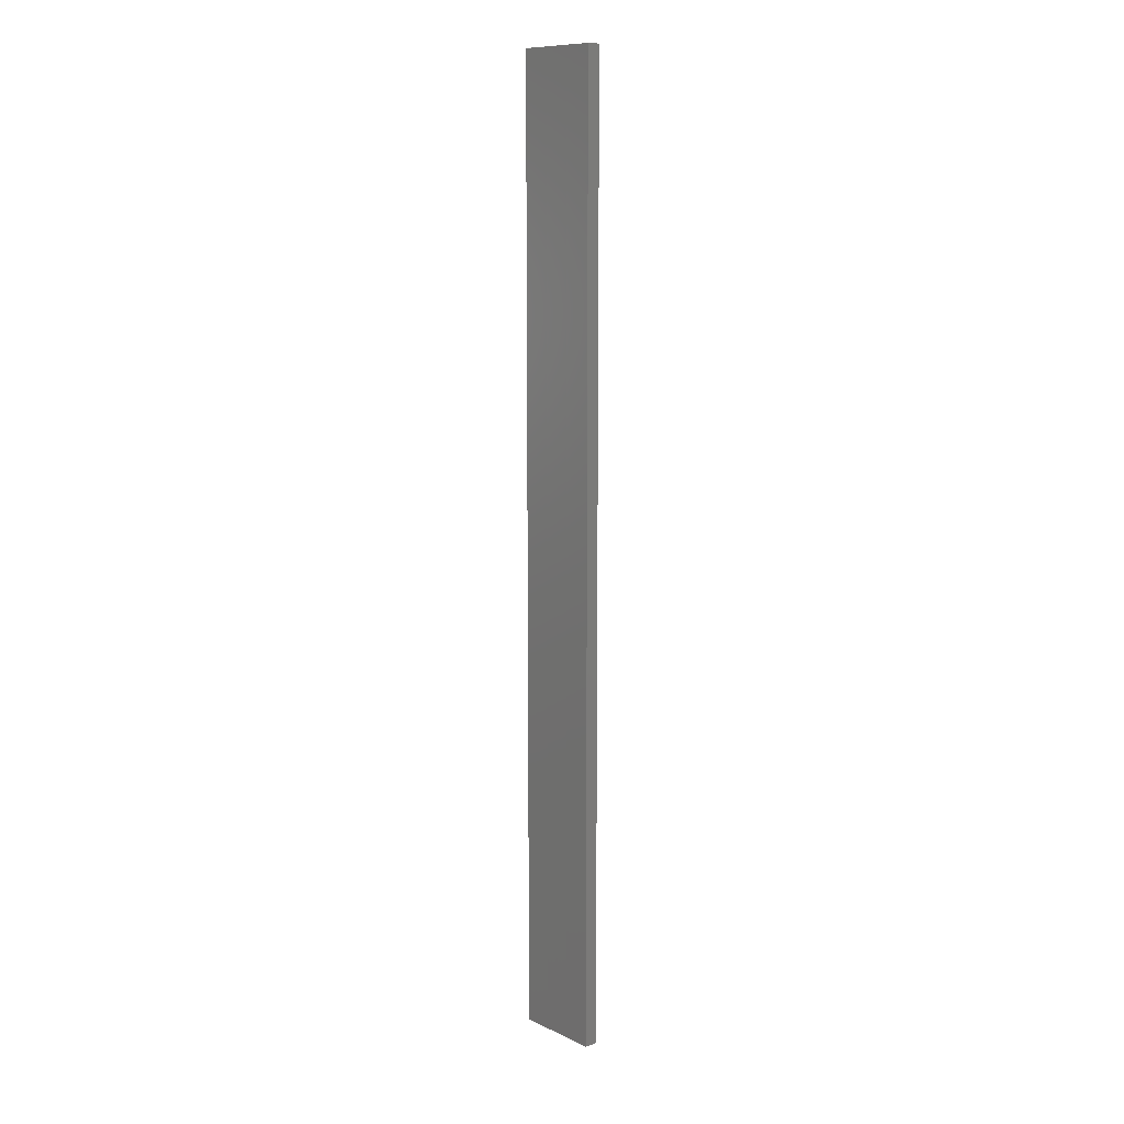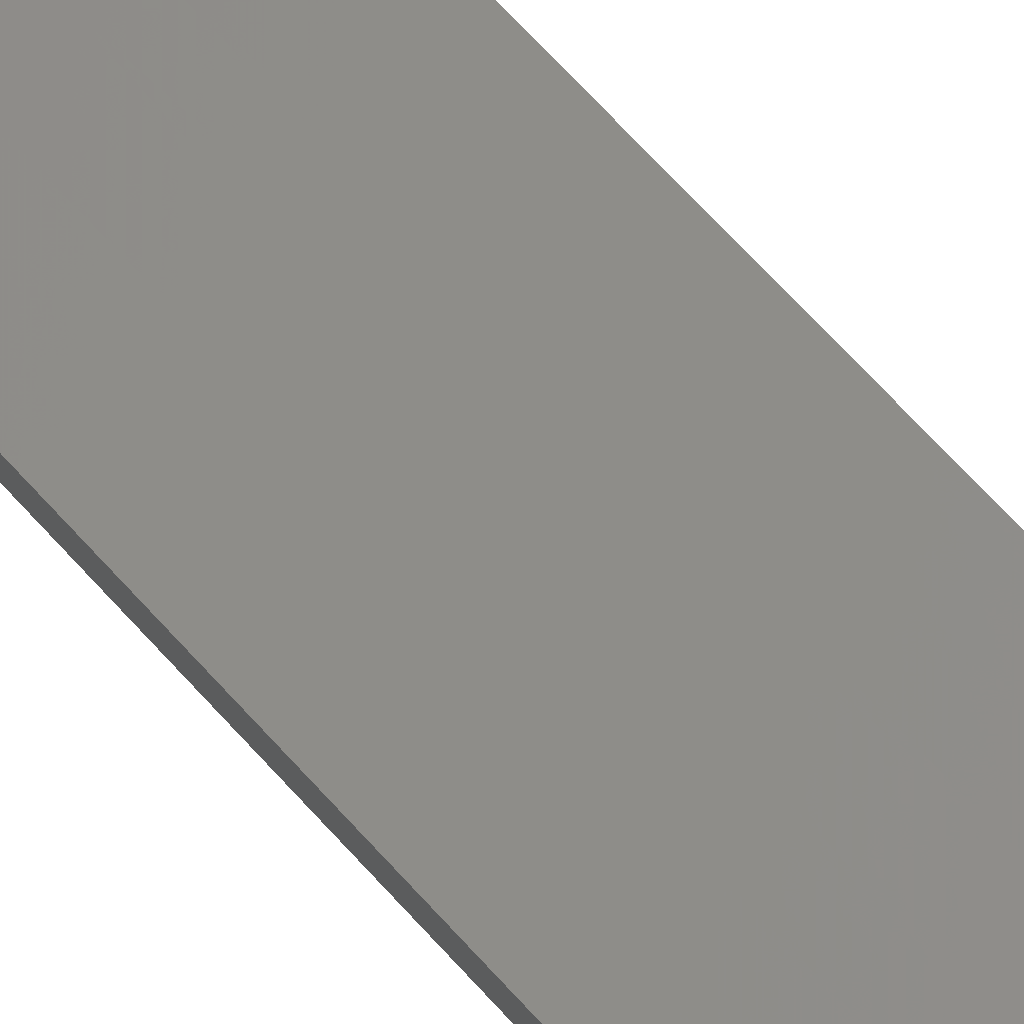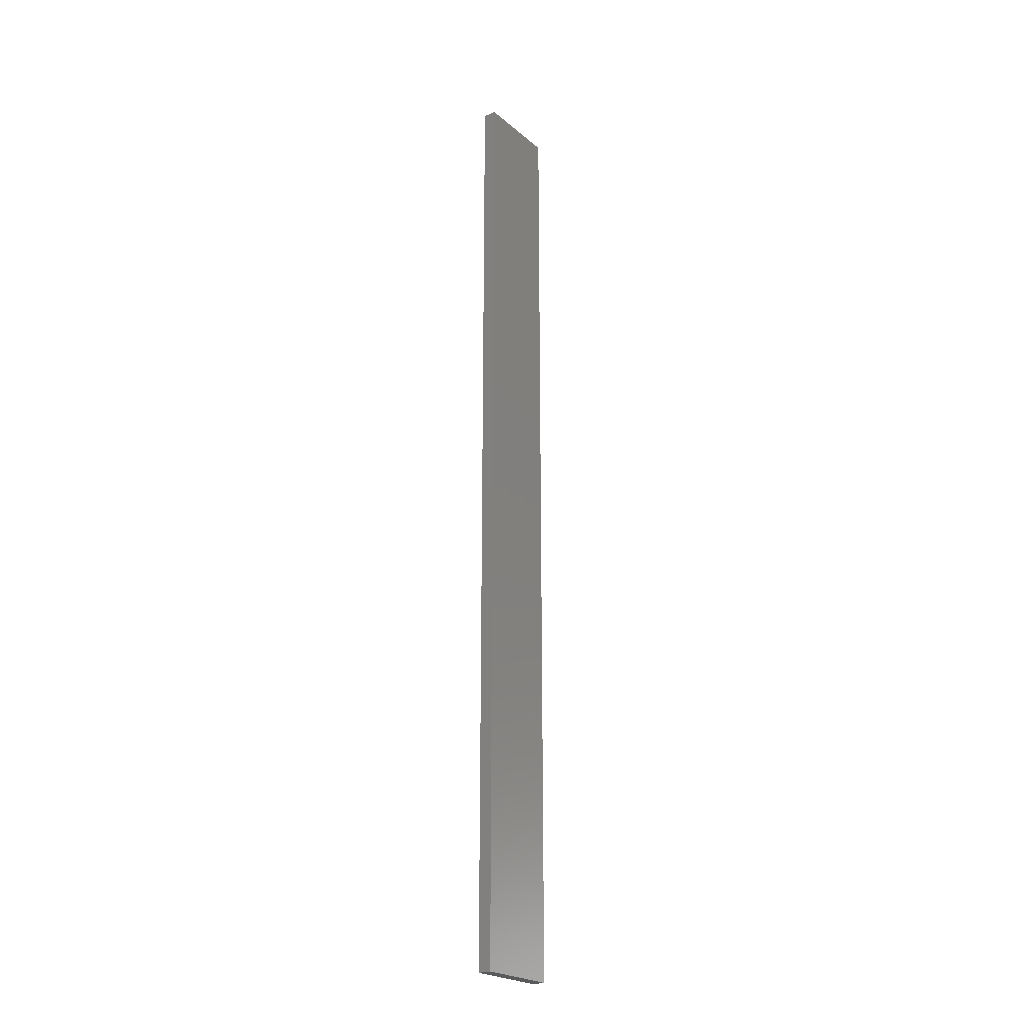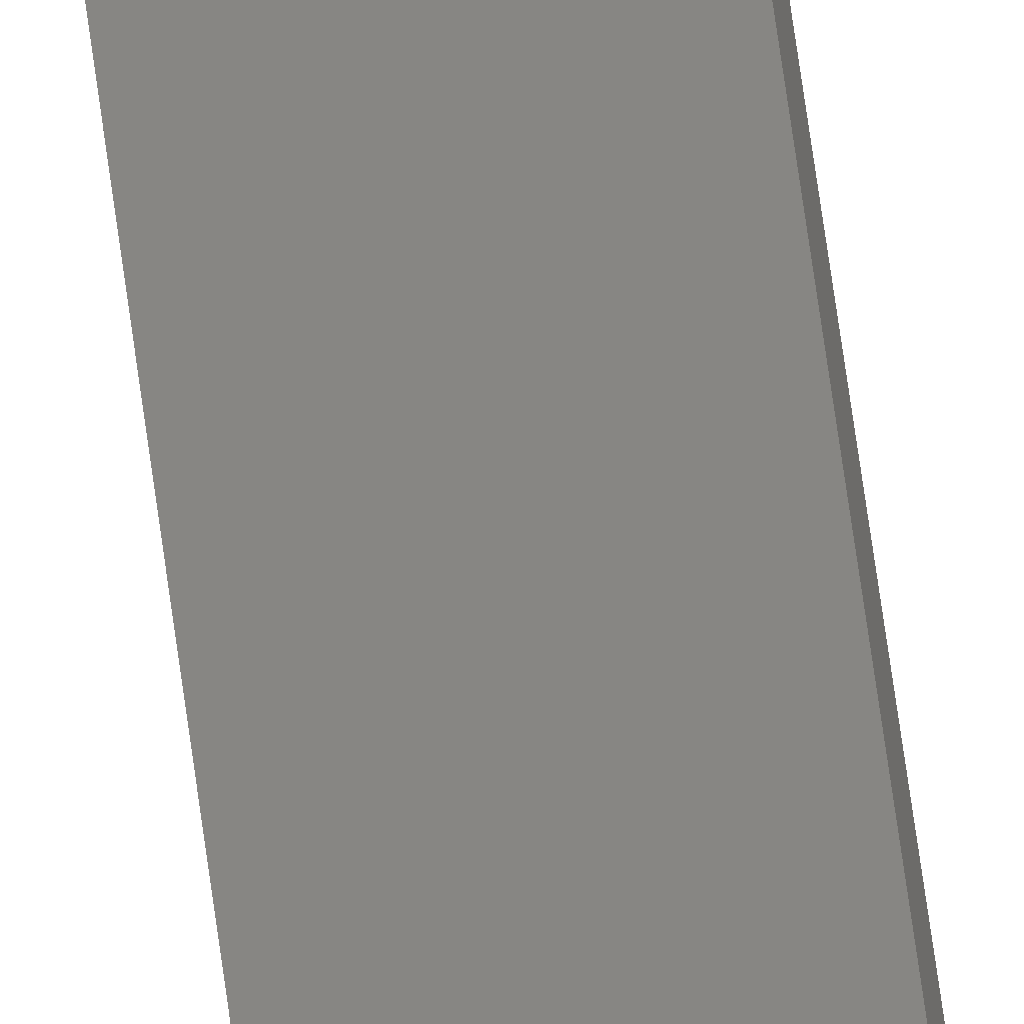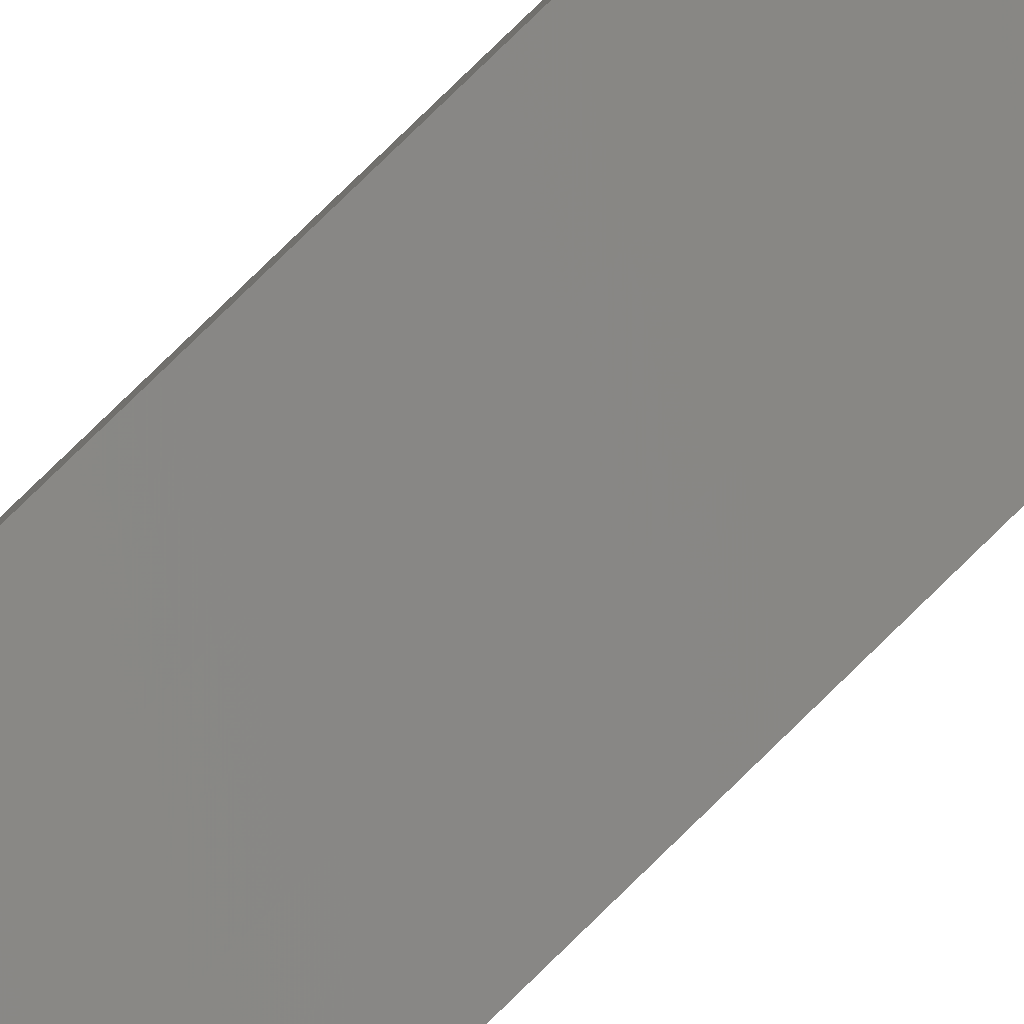
<metadata>
{"format":"stl","ext":"stl","renderer":"f3d","projection":"perspective","resolution":1024,"background":"white","views":[{"elev":10.7,"azim":-143.1,"up":"+Z"},{"elev":53.5,"azim":142.0,"up":"+Y"},{"elev":-23.3,"azim":-66.0,"up":"+Z"},{"elev":78.6,"azim":171.8,"up":"+Y"},{"elev":79.3,"azim":45.7,"up":"+Y"}]}
</metadata>
<code>
# stl→obj: 16 verts, 28 faces
v -19.26 -2.355 185.4
v -19.15 -2.377 185.4
v -19.15 -2.377 189
v -19.26 -2.355 189
v -19.37 -2.332 185.4
v -19.37 -2.332 189
v -19.47 -2.309 189
v -19.47 -2.309 185.4
v -19.46 -2.26 185.4
v -19.46 -2.26 189
v -19.14 -2.328 189
v -19.14 -2.328 185.4
v -19.25 -2.306 189
v -19.25 -2.306 185.4
v -19.36 -2.283 189
v -19.36 -2.283 185.4
f 1 2 3
f 1 3 4
f 5 4 6
f 5 6 7
f 5 1 4
f 8 5 7
f 9 8 7
f 9 7 10
f 11 12 13
f 13 14 15
f 12 14 13
f 15 16 10
f 14 16 15
f 16 9 10
f 12 11 3
f 2 12 3
f 9 16 8
f 16 5 8
f 16 14 5
f 14 1 5
f 14 12 1
f 12 2 1
f 15 10 7
f 6 15 7
f 4 13 15
f 4 15 6
f 3 11 13
f 3 13 4

</code>
